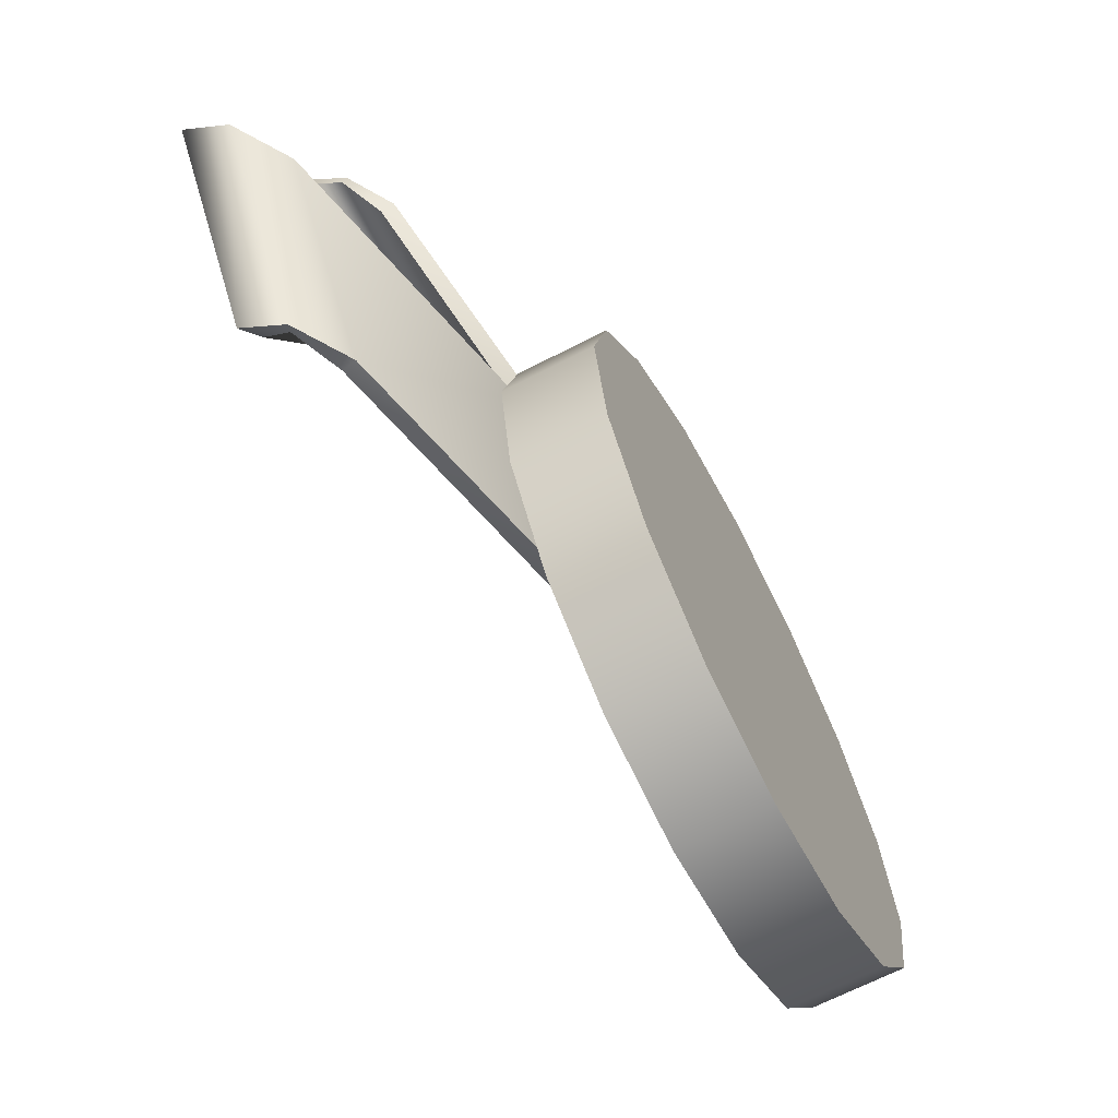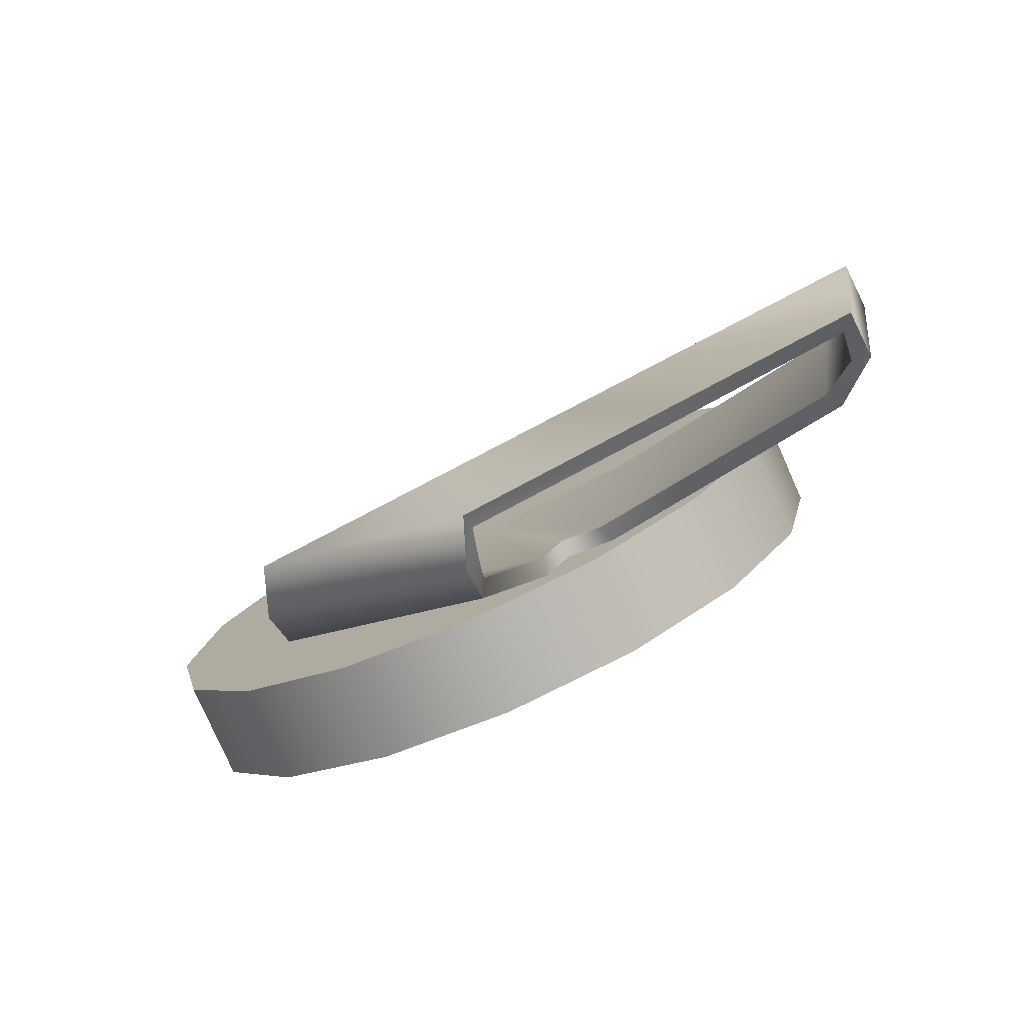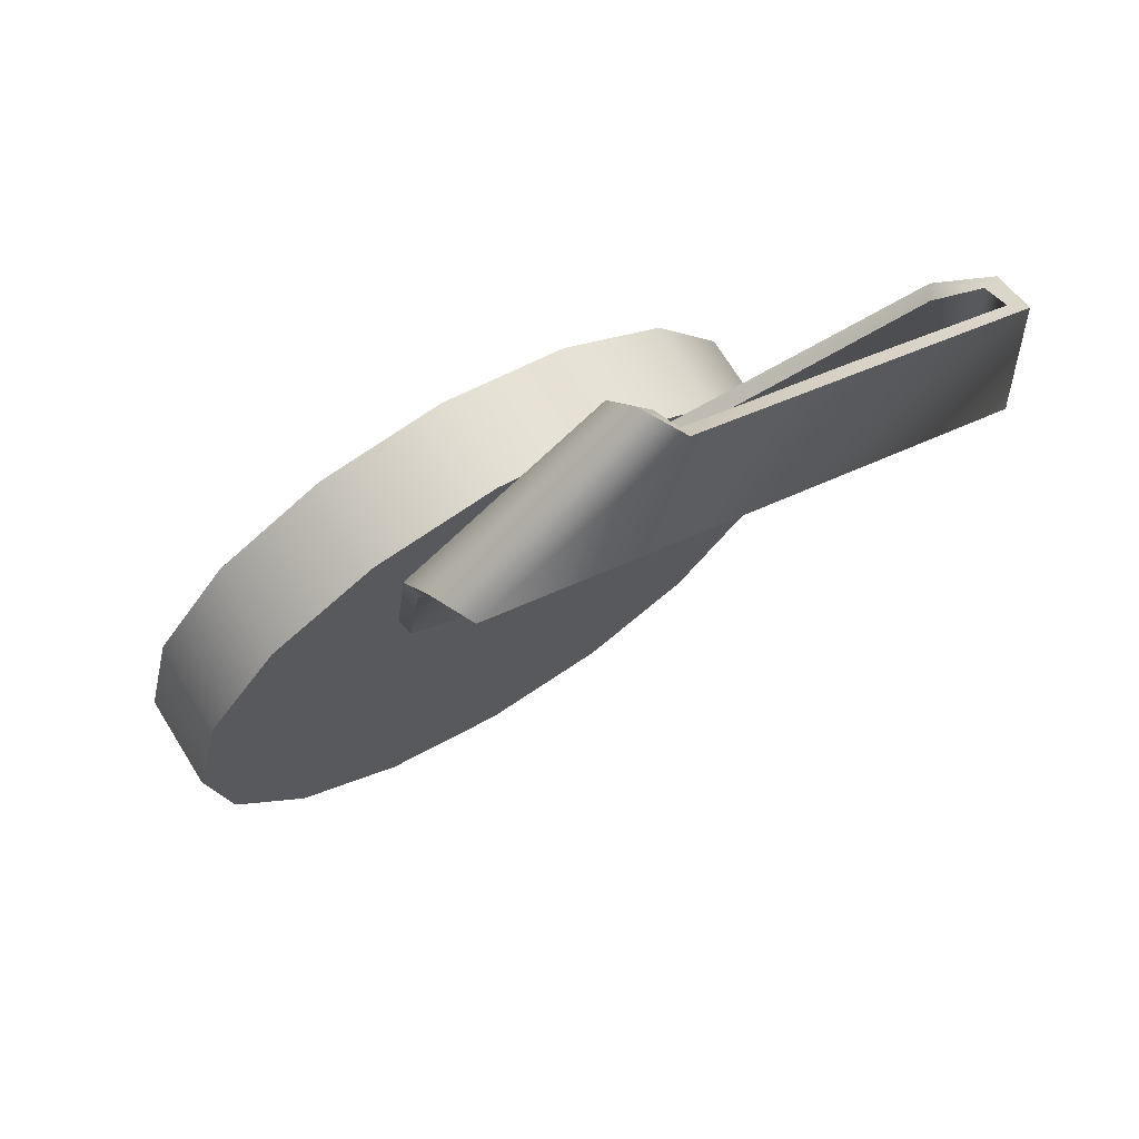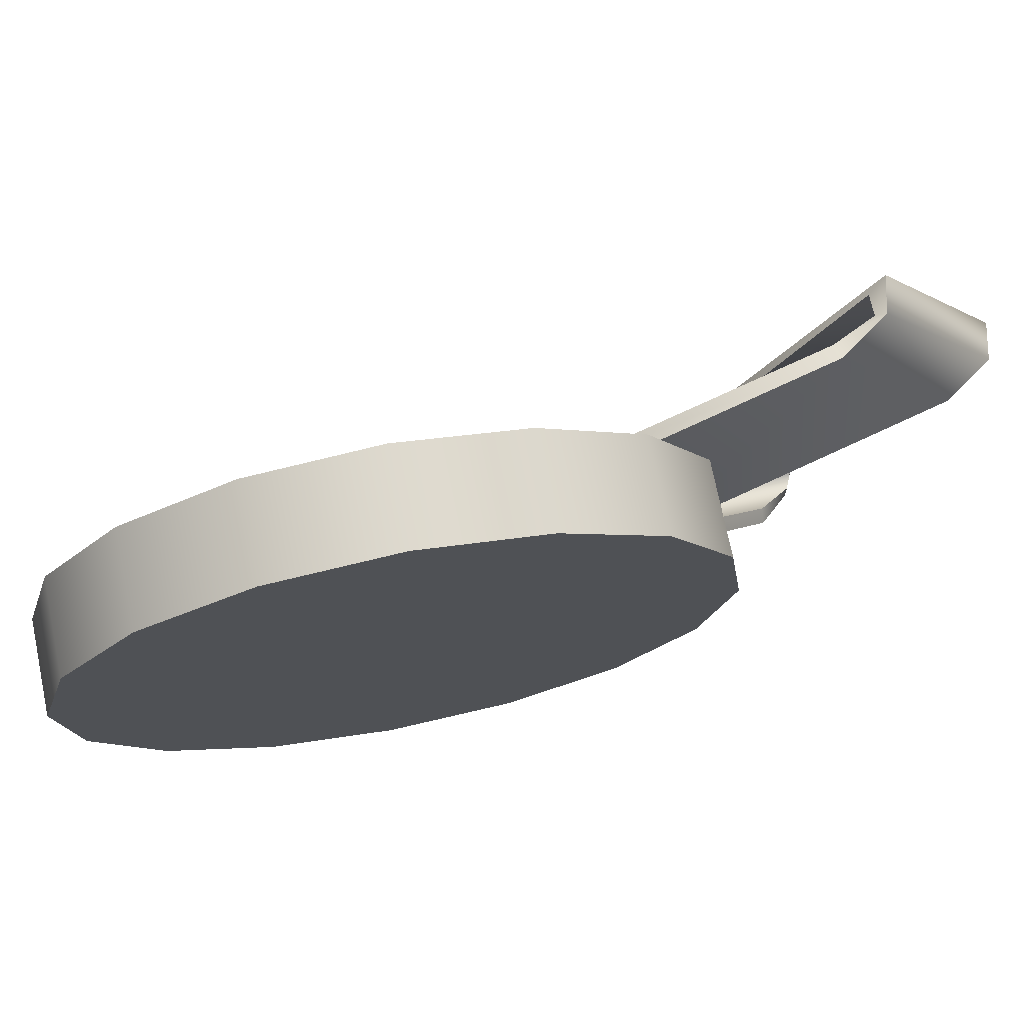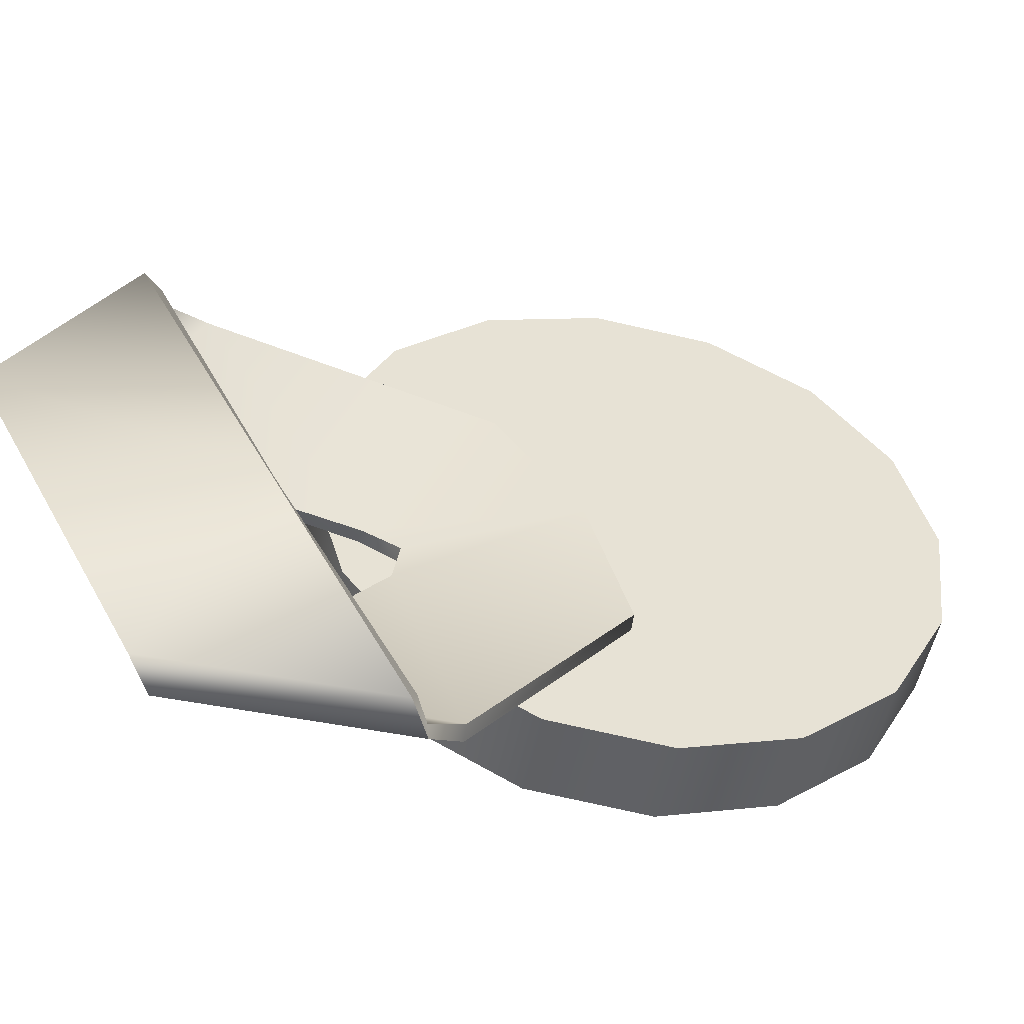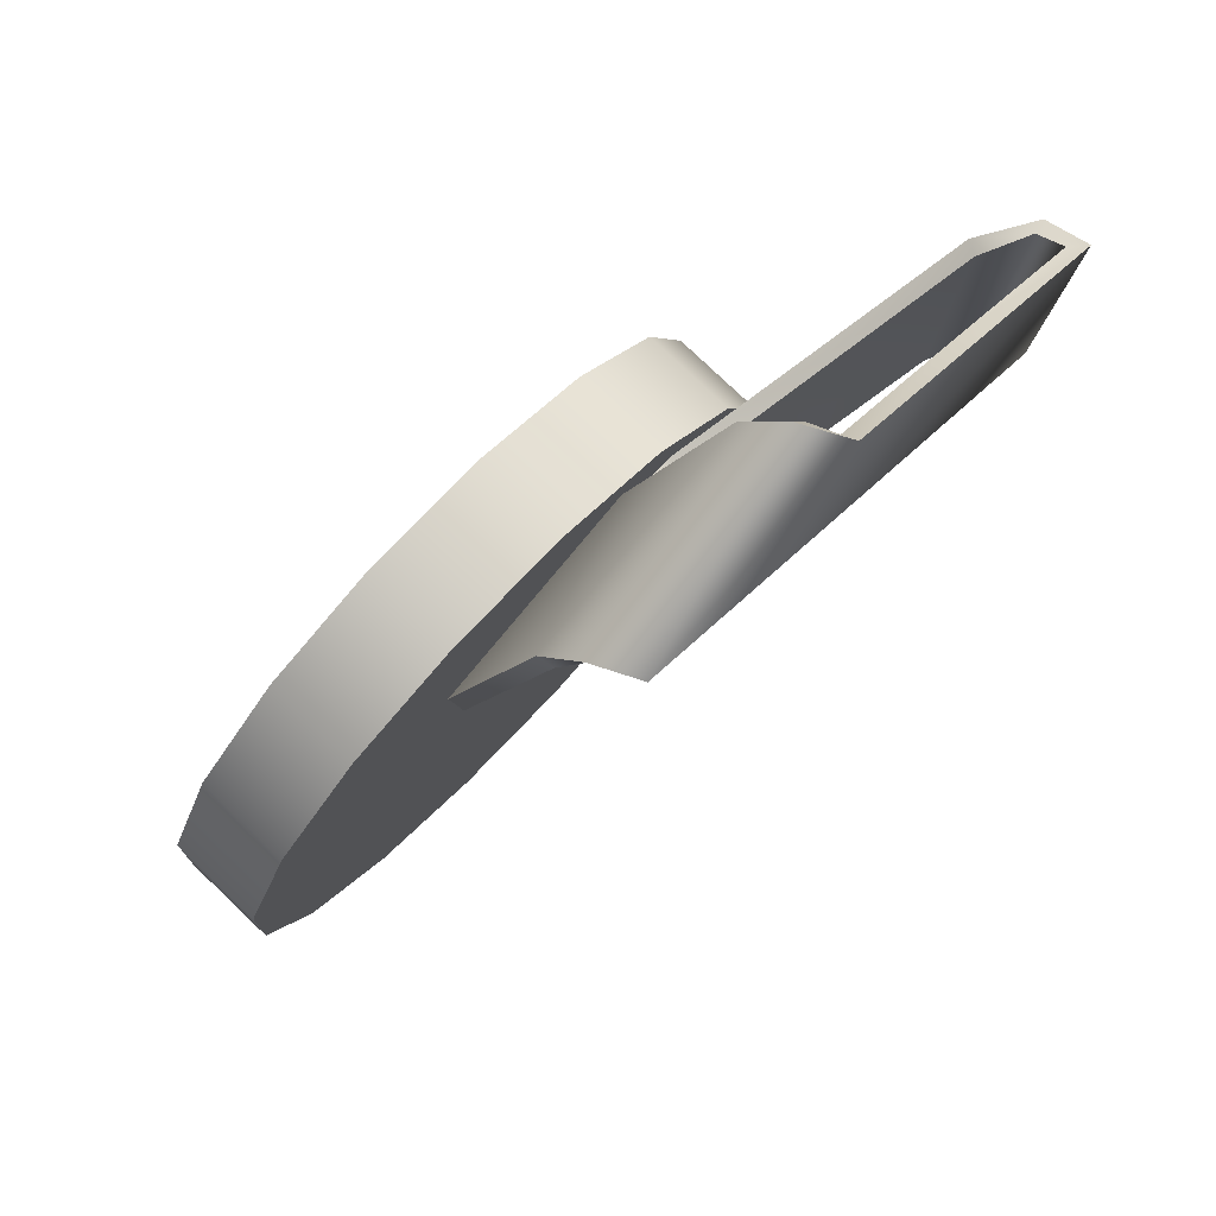
<metadata>
{"format":"obj","ext":"obj","renderer":"f3d","projection":"perspective","resolution":1024,"background":"white","views":[{"elev":-7.3,"azim":117.7,"up":"+Y"},{"elev":24.2,"azim":143.2,"up":"+Z"},{"elev":42.6,"azim":-21.8,"up":"+Y"},{"elev":-41.0,"azim":54.3,"up":"+Z"},{"elev":64.9,"azim":-127.1,"up":"+Z"},{"elev":43.6,"azim":-39.0,"up":"+Y"}]}
</metadata>
<code>
g Medal
v -0.09948 0.1937 0.05826
v 0.0208 0.2413 -0.06836
v 0.0431 0.1988 0.02731
v -0.1218 0.2362 -0.0374
v -0.2342 0.1377 0.06479
v -0.2565 0.1802 -0.03088
v -0.3404 0.03945 0.04589
v -0.3627 0.08195 -0.04978
v -0.4021 -0.08621 0.004438
v -0.4244 -0.0437 -0.09123
v -0.4099 -0.2201 -0.05325
v -0.4322 -0.1776 -0.1489
v -0.3624 -0.3418 -0.1184
v -0.3847 -0.2993 -0.2141
v -0.2671 -0.4329 -0.1811
v -0.2894 -0.3904 -0.2767
v -0.1383 -0.4794 -0.2318
v -0.1606 -0.4369 -0.3274
v 0.1496 0.1948 -0.119
v 0.0431 0.1988 0.02731
v 0.0208 0.2413 -0.06836
v 0.1719 0.1523 -0.02337
v 0.2449 0.1038 -0.1817
v 0.2672 0.06125 -0.08605
v 0.2924 -0.01798 -0.2469
v 0.3147 -0.06049 -0.1512
v 0.2846 -0.1519 -0.3045
v 0.3069 -0.1944 -0.2089
v 0.2229 -0.2775 -0.346
v 0.2452 -0.32 -0.2503
v 0.1167 -0.3758 -0.3649
v 0.139 -0.4183 -0.2692
v -0.01802 -0.4318 -0.3584
v 0.004278 -0.4743 -0.2627
v -0.1606 -0.4369 -0.3274
v -0.1383 -0.4794 -0.2318
v -0.3624 -0.3418 -0.1184
v -0.1383 -0.4794 -0.2318
v -0.2671 -0.4329 -0.1811
v -0.3404 0.03945 0.04589
v -0.4021 -0.08621 0.004438
v -0.4099 -0.2201 -0.05325
v -0.09948 0.1937 0.05826
v 0.0431 0.1988 0.02731
v -0.2342 0.1377 0.06479
v -0.3627 0.08195 -0.04978
v -0.1218 0.2362 -0.0374
v -0.2565 0.1802 -0.03088
v -0.3847 -0.2993 -0.2141
v -0.4322 -0.1776 -0.1489
v -0.4244 -0.0437 -0.09123
v -0.1606 -0.4369 -0.3274
v 0.0208 0.2413 -0.06836
v -0.2894 -0.3904 -0.2767
v 0.004278 -0.4743 -0.2627
v 0.2452 -0.32 -0.2503
v 0.139 -0.4183 -0.2692
v 0.1719 0.1523 -0.02337
v 0.0431 0.1988 0.02731
v -0.1383 -0.4794 -0.2318
v 0.3147 -0.06049 -0.1512
v 0.3069 -0.1944 -0.2089
v 0.2672 0.06125 -0.08605
v 0.1496 0.1948 -0.119
v 0.2924 -0.01798 -0.2469
v 0.2449 0.1038 -0.1817
v -0.01802 -0.4318 -0.3584
v -0.1606 -0.4369 -0.3274
v 0.0208 0.2413 -0.06836
v 0.2229 -0.2775 -0.346
v 0.2846 -0.1519 -0.3045
v 0.1167 -0.3758 -0.3649
v 0.3646 0.4158 0.2444
v 0.1073 0.2333 0.2233
v 0.1643 0.4463 0.3046
v 0.4322 0.1838 0.1256
v 0.3606 0.4147 0.1883
v 0.4282 0.1827 0.06945
v 0.3192 0.3824 0.1369
v 0.3868 0.1503 0.01803
v 0.07395 0.1592 0.003358
v 0.1415 -0.07281 -0.1155
v -0.02974 -0.07441 -0.07627
v 0.02723 0.1386 0.005095
v 0.1013 0.2299 0.205
v 0.3506 0.4104 0.2271
v 0.1581 0.4423 0.2861
v 0.4102 0.1775 0.1098
v 0.3437 0.41 0.1948
v 0.4141 0.1784 0.07548
v 0.3122 0.3743 0.1526
v 0.3837 0.1421 0.03501
v 0.07312 0.151 0.02068
v 0.1407 -0.081 -0.09816
v -0.02627 -0.08326 -0.06024
v 0.0307 0.1297 0.02112
v 0.1073 0.2333 0.2233
v 0.4102 0.1775 0.1098
v 0.1013 0.2299 0.205
v 0.4322 0.1838 0.1256
v 0.4141 0.1784 0.07548
v 0.4282 0.1827 0.06945
v 0.3837 0.1421 0.03501
v 0.3868 0.1503 0.01803
v 0.1407 -0.081 -0.09816
v 0.1415 -0.07281 -0.1155
v -0.02974 -0.07441 -0.07627
v -0.02627 -0.08326 -0.06024
v 0.1581 0.4423 0.2861
v 0.3646 0.4158 0.2444
v 0.1643 0.4463 0.3046
v 0.3506 0.4104 0.2271
v 0.3606 0.4147 0.1883
v 0.3437 0.41 0.1948
v 0.3192 0.3824 0.1369
v 0.3122 0.3743 0.1526
v 0.07395 0.1592 0.003358
v 0.07312 0.151 0.02068
v 0.02723 0.1386 0.005095
v 0.0307 0.1297 0.02112
v 0.1073 0.2333 0.2233
v -0.03599 0.4769 0.3649
v 0.1643 0.4463 0.3046
v -0.2175 0.2829 0.321
v -0.06341 0.4794 0.3158
v -0.2449 0.2854 0.2719
v -0.06715 0.4413 0.2531
v -0.2487 0.2473 0.2092
v -0.005243 0.1713 0.02718
v -0.1868 -0.02273 -0.01671
v -0.02974 -0.07441 -0.07627
v 0.02723 0.1386 0.005095
v -0.03566 0.4693 0.3433
v 0.1013 0.2299 0.205
v 0.1581 0.4423 0.2861
v -0.2102 0.2721 0.2965
v -0.04781 0.4697 0.3125
v -0.2317 0.277 0.2698
v -0.05531 0.4303 0.2632
v -0.2393 0.2371 0.2225
v 0.002531 0.1618 0.04191
v -0.179 -0.03224 -0.001976
v -0.02627 -0.08326 -0.06024
v 0.0307 0.1297 0.02112
v -0.2102 0.2721 0.2965
v 0.1073 0.2333 0.2233
v 0.1013 0.2299 0.205
v -0.2175 0.2829 0.321
v -0.2317 0.277 0.2698
v -0.2449 0.2854 0.2719
v -0.2393 0.2371 0.2225
v -0.2487 0.2473 0.2092
v -0.179 -0.03224 -0.001976
v -0.1868 -0.02273 -0.01671
v -0.02974 -0.07441 -0.07627
v -0.02627 -0.08326 -0.06024
v -0.03599 0.4769 0.3649
v 0.1581 0.4423 0.2861
v 0.1643 0.4463 0.3046
v -0.03566 0.4693 0.3433
v -0.06341 0.4794 0.3158
v -0.04781 0.4697 0.3125
v -0.06715 0.4413 0.2531
v -0.05531 0.4303 0.2632
v -0.005243 0.1713 0.02718
v 0.002531 0.1618 0.04191
v 0.02723 0.1386 0.005095
v 0.0307 0.1297 0.02112
g Medal_0
f 3 2 1
f 4 1 2
f 1 4 5
f 6 5 4
f 5 6 7
f 8 7 6
f 7 8 9
f 10 9 8
f 9 10 11
f 12 11 10
f 11 12 13
f 14 13 12
f 13 14 15
f 16 15 14
f 15 16 17
f 18 17 16
f 21 20 19
f 22 19 20
f 19 22 23
f 24 23 22
f 23 24 25
f 26 25 24
f 25 26 27
f 28 27 26
f 27 28 29
f 30 29 28
f 29 30 31
f 32 31 30
f 31 32 33
f 34 33 32
f 33 34 35
f 36 35 34
f 39 38 37
f 38 40 37
f 40 41 37
f 37 41 42
f 43 40 38
f 44 43 38
f 45 40 43
f 48 47 46
f 47 49 46
f 49 50 46
f 46 50 51
f 52 49 47
f 53 52 47
f 54 49 52
f 57 56 55
f 56 58 55
f 58 59 55
f 55 59 60
f 61 58 56
f 62 61 56
f 63 58 61
f 66 65 64
f 65 67 64
f 67 68 64
f 64 68 69
f 70 67 65
f 71 70 65
f 72 67 70
f 75 74 73
f 76 73 74
f 73 76 77
f 78 77 76
f 77 78 79
f 80 79 78
f 79 80 81
f 82 81 80
f 82 83 81
f 84 81 83
f 87 86 85
f 88 85 86
f 86 89 88
f 90 88 89
f 89 91 90
f 92 90 91
f 91 93 92
f 94 92 93
f 94 93 95
f 96 95 93
f 99 98 97
f 100 97 98
f 98 101 100
f 102 100 101
f 101 103 102
f 104 102 103
f 103 105 104
f 106 104 105
f 106 105 107
f 108 107 105
f 111 110 109
f 112 109 110
f 110 113 112
f 114 112 113
f 113 115 114
f 116 114 115
f 115 117 116
f 118 116 117
f 117 119 118
f 120 118 119
f 123 122 121
f 124 121 122
f 122 125 124
f 126 124 125
f 125 127 126
f 128 126 127
f 127 129 128
f 130 128 129
f 130 129 131
f 132 131 129
f 135 134 133
f 136 133 134
f 133 136 137
f 138 137 136
f 137 138 139
f 140 139 138
f 139 140 141
f 142 141 140
f 142 143 141
f 144 141 143
f 147 146 145
f 148 145 146
f 145 148 149
f 150 149 148
f 149 150 151
f 152 151 150
f 151 152 153
f 154 153 152
f 154 155 153
f 156 153 155
f 159 158 157
f 160 157 158
f 157 160 161
f 162 161 160
f 161 162 163
f 164 163 162
f 163 164 165
f 166 165 164
f 165 166 167
f 168 167 166

</code>
